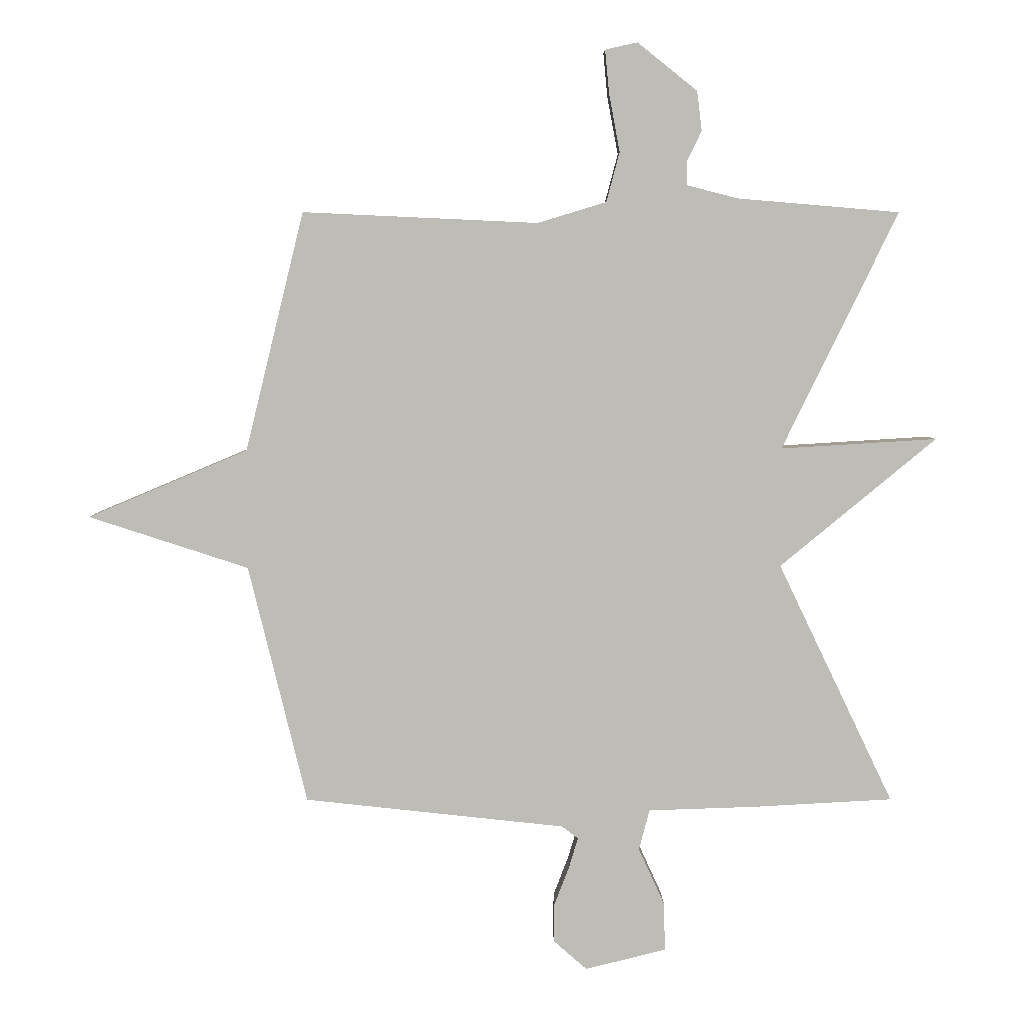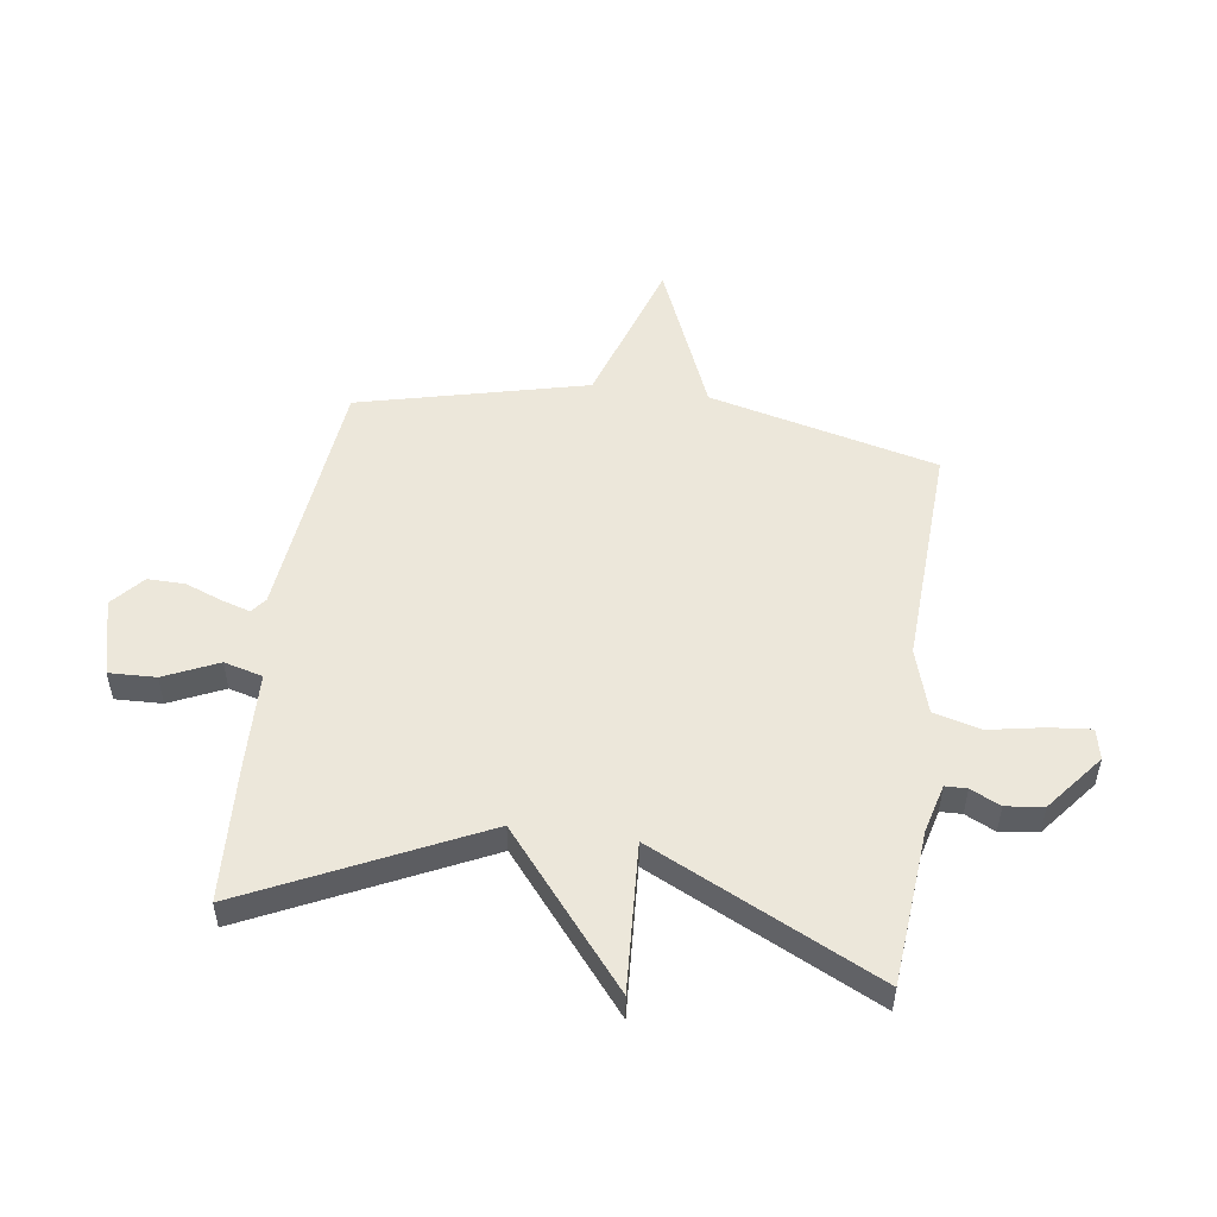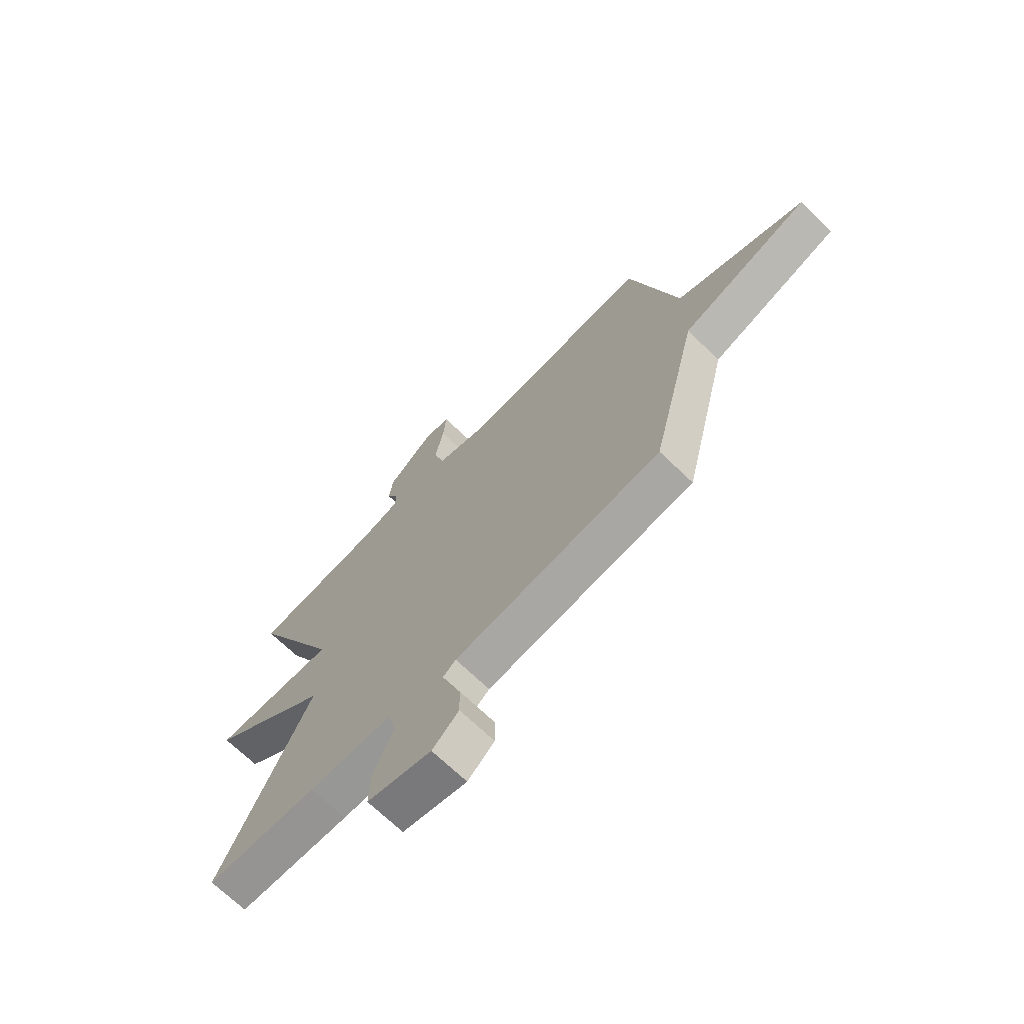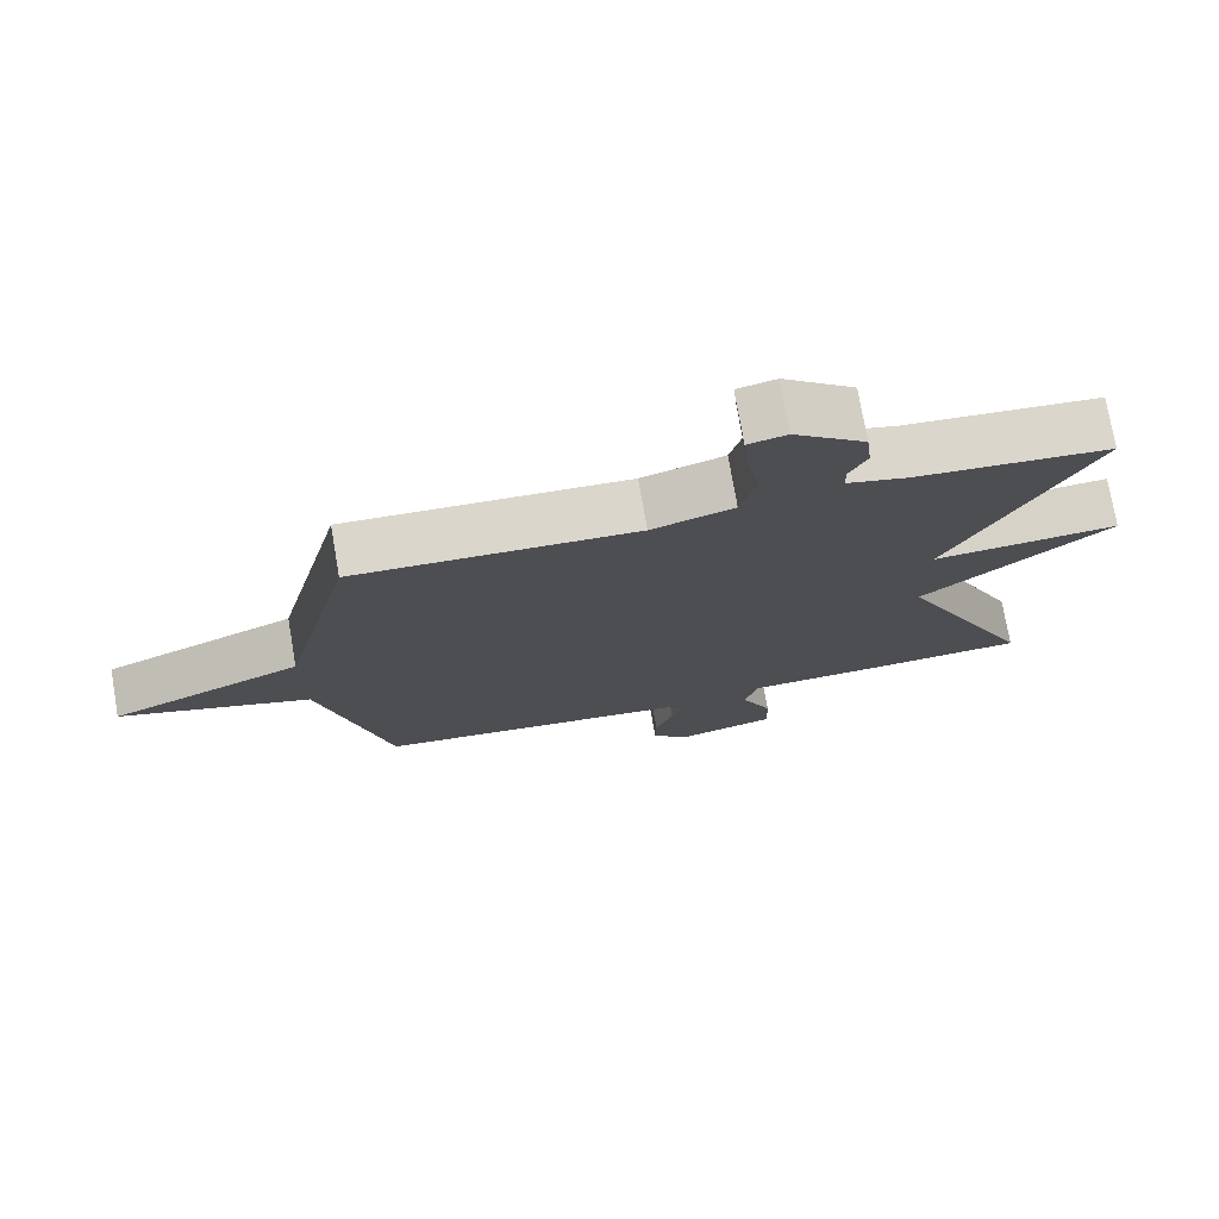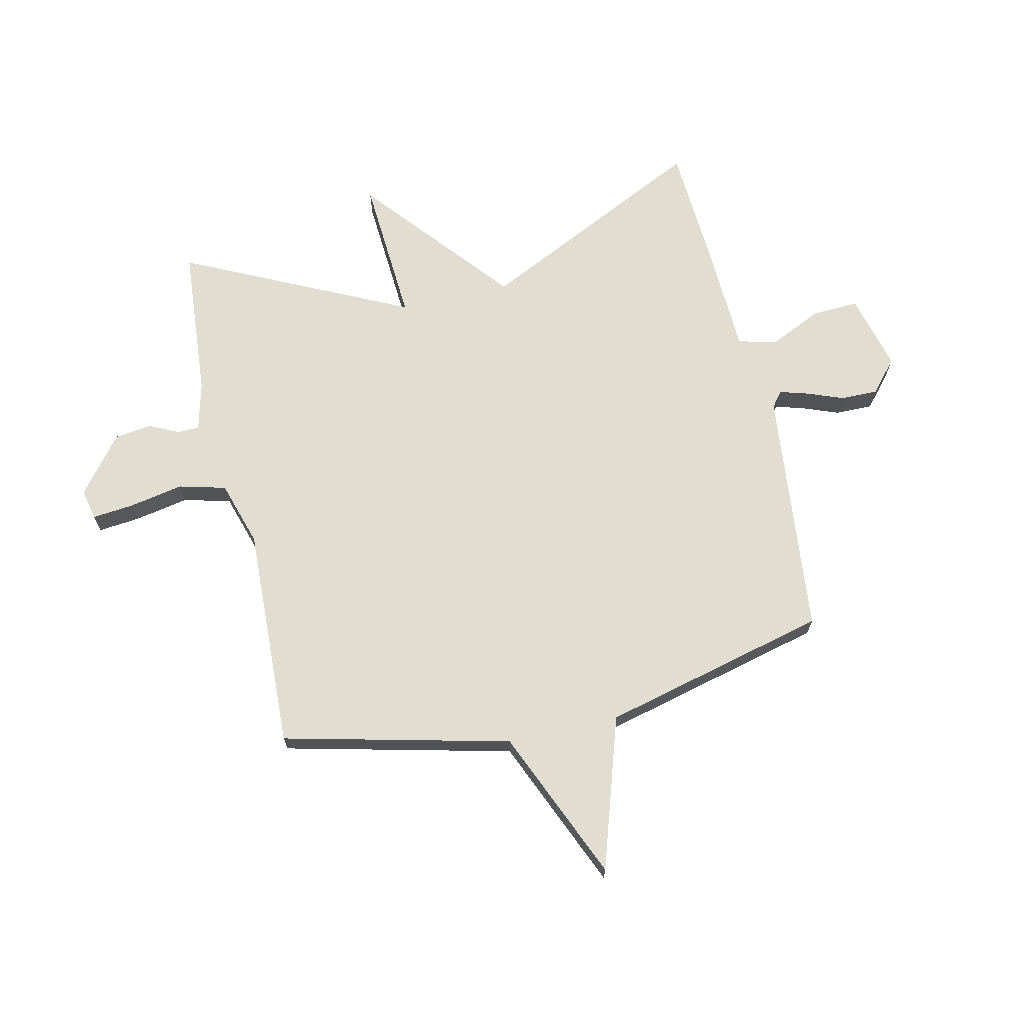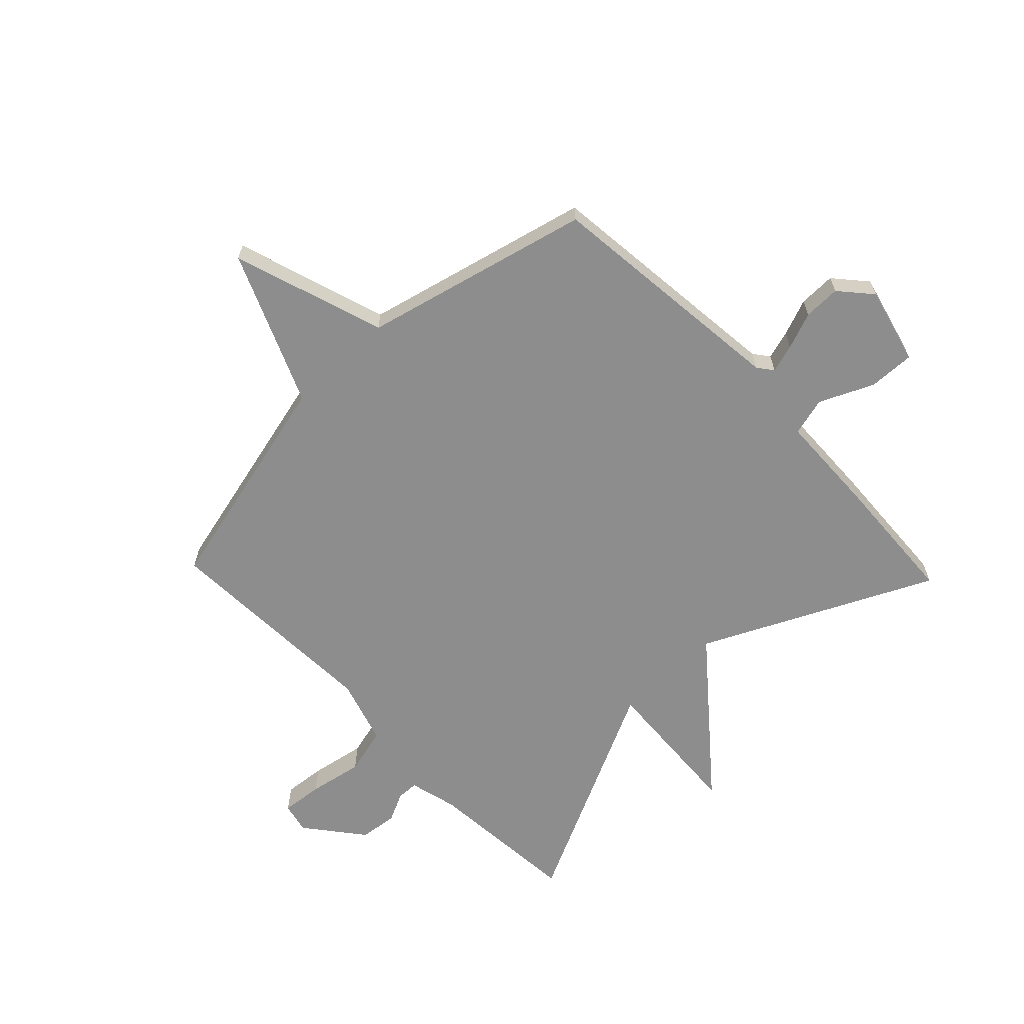
<metadata>
{"format":"obj","ext":"obj","renderer":"f3d","projection":"perspective","resolution":1024,"background":"white","views":[{"elev":5.3,"azim":179.8,"up":"+Z"},{"elev":52.0,"azim":-81.9,"up":"+Y"},{"elev":-69.7,"azim":46.1,"up":"+Z"},{"elev":75.0,"azim":170.2,"up":"+Z"},{"elev":68.8,"azim":77.0,"up":"+Y"},{"elev":-64.6,"azim":133.7,"up":"+Y"}]}
</metadata>
<code>
v -0.5 0.07 -0.5
v -0.307 0.07 -0.097
v -0.568 0.07 0.119
v -0.307 0.07 0.103
v -0.5 0.07 0.5
v -0.229 0.07 0.523
v -0.144 0.07 0.545
v -0.143 0.07 0.583
v -0.168 0.07 0.635
v -0.16 0.07 0.701
v -0.06 0.07 0.781
v -0.006 0.07 0.769
v -0.013 0.07 0.696
v -0.031 0.07 0.6
v -0.009 0.07 0.517
v 0.106 0.07 0.482
v 0.5 0.07 0.5
v 0.598 0.07 0.1
v 0.866 0.07 -0.013
v 0.598 0.07 -0.1
v 0.5 0.07 -0.5
v 0.063 0.07 -0.547
v 0.036 0.07 -0.568
v 0.051 0.07 -0.618
v 0.076 0.07 -0.683
v 0.077 0.07 -0.748
v 0.021 0.07 -0.797
v -0.115 0.07 -0.763
v -0.112 0.07 -0.681
v -0.069 0.07 -0.587
v -0.087 0.07 -0.519
v -0.264 0.07 -0.513
v -0.5 0 -0.5
v -0.307 0 -0.097
v -0.568 0 0.119
v -0.307 0 0.103
v -0.5 0 0.5
v -0.229 0 0.523
v -0.144 0 0.545
v -0.143 0 0.583
v -0.168 0 0.635
v -0.16 0 0.701
v -0.06 0 0.781
v -0.006 0 0.769
v -0.013 0 0.696
v -0.031 0 0.6
v -0.009 0 0.517
v 0.106 0 0.482
v 0.5 0 0.5
v 0.598 0 0.1
v 0.866 0 -0.013
v 0.598 0 -0.1
v 0.5 0 -0.5
v 0.063 0 -0.547
v 0.036 0 -0.568
v 0.051 0 -0.618
v 0.076 0 -0.683
v 0.077 0 -0.748
v 0.021 0 -0.797
v -0.115 0 -0.763
v -0.112 0 -0.681
v -0.069 0 -0.587
v -0.087 0 -0.519
v -0.264 0 -0.513
f 31 32 1 2
f 28 29 30
f 27 28 30
f 26 27 30
f 25 26 30
f 24 25 30
f 23 24 30 31
f 22 23 31 2
f 20 21 22 2
f 18 19 20 2
f 16 17 18 2
f 12 13 14
f 11 12 14
f 10 11 14
f 9 10 14
f 8 9 14
f 7 8 14 15
f 15 16 2
f 7 15 2
f 6 7 2
f 2 3 4
f 6 2 4
f 4 5 6
f 34 33 64 63
f 62 61 60
f 62 60 59
f 62 59 58
f 62 58 57
f 62 57 56
f 63 62 56 55
f 34 63 55 54
f 34 54 53 52
f 34 52 51 50
f 34 50 49 48
f 46 45 44
f 46 44 43
f 46 43 42
f 46 42 41
f 46 41 40
f 47 46 40 39
f 34 48 47
f 34 47 39
f 34 39 38
f 36 35 34
f 36 34 38
f 38 37 36
f 1 33 34 2
f 2 34 35 3
f 3 35 36 4
f 4 36 37 5
f 5 37 38 6
f 6 38 39 7
f 7 39 40 8
f 8 40 41 9
f 9 41 42 10
f 10 42 43 11
f 11 43 44 12
f 12 44 45 13
f 13 45 46 14
f 14 46 47 15
f 15 47 48 16
f 16 48 49 17
f 17 49 50 18
f 18 50 51 19
f 19 51 52 20
f 20 52 53 21
f 21 53 54 22
f 22 54 55 23
f 23 55 56 24
f 24 56 57 25
f 25 57 58 26
f 26 58 59 27
f 27 59 60 28
f 28 60 61 29
f 29 61 62 30
f 30 62 63 31
f 31 63 64 32
f 32 64 33 1

</code>
